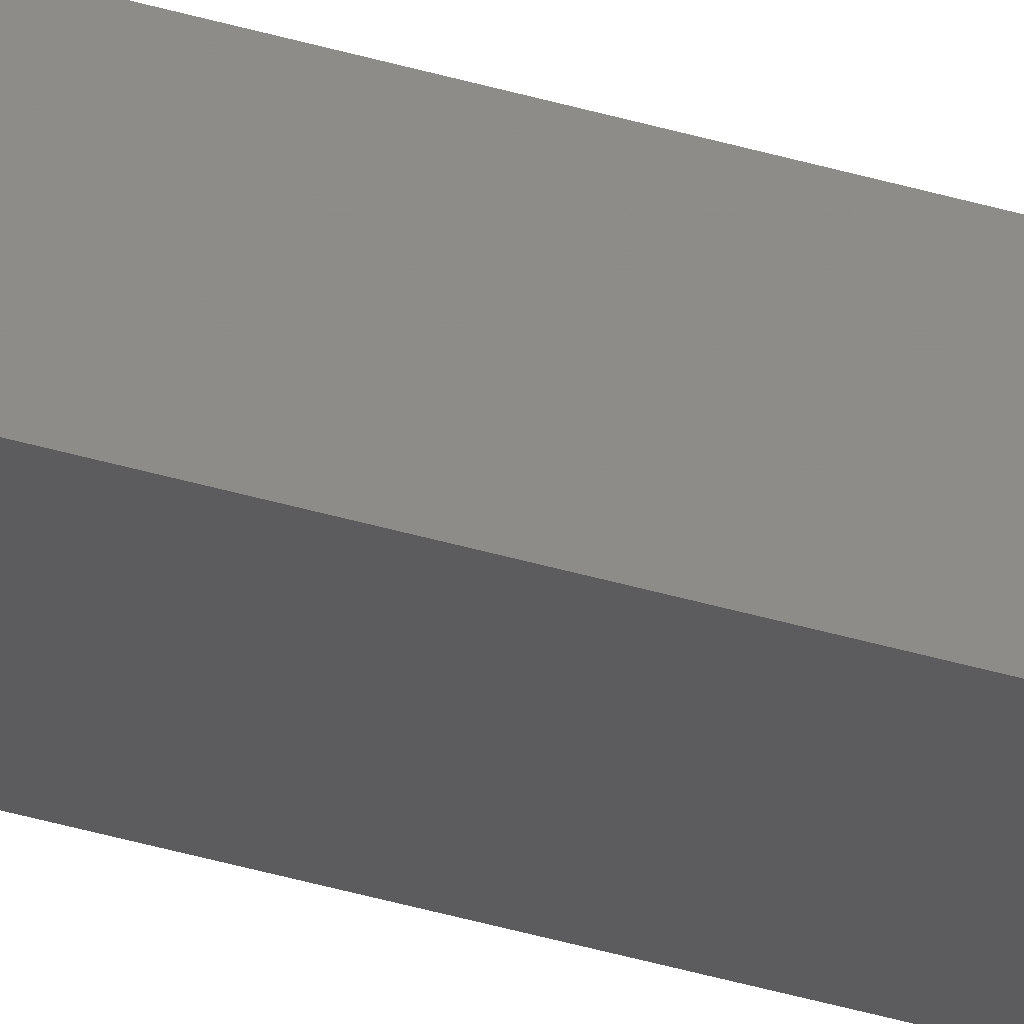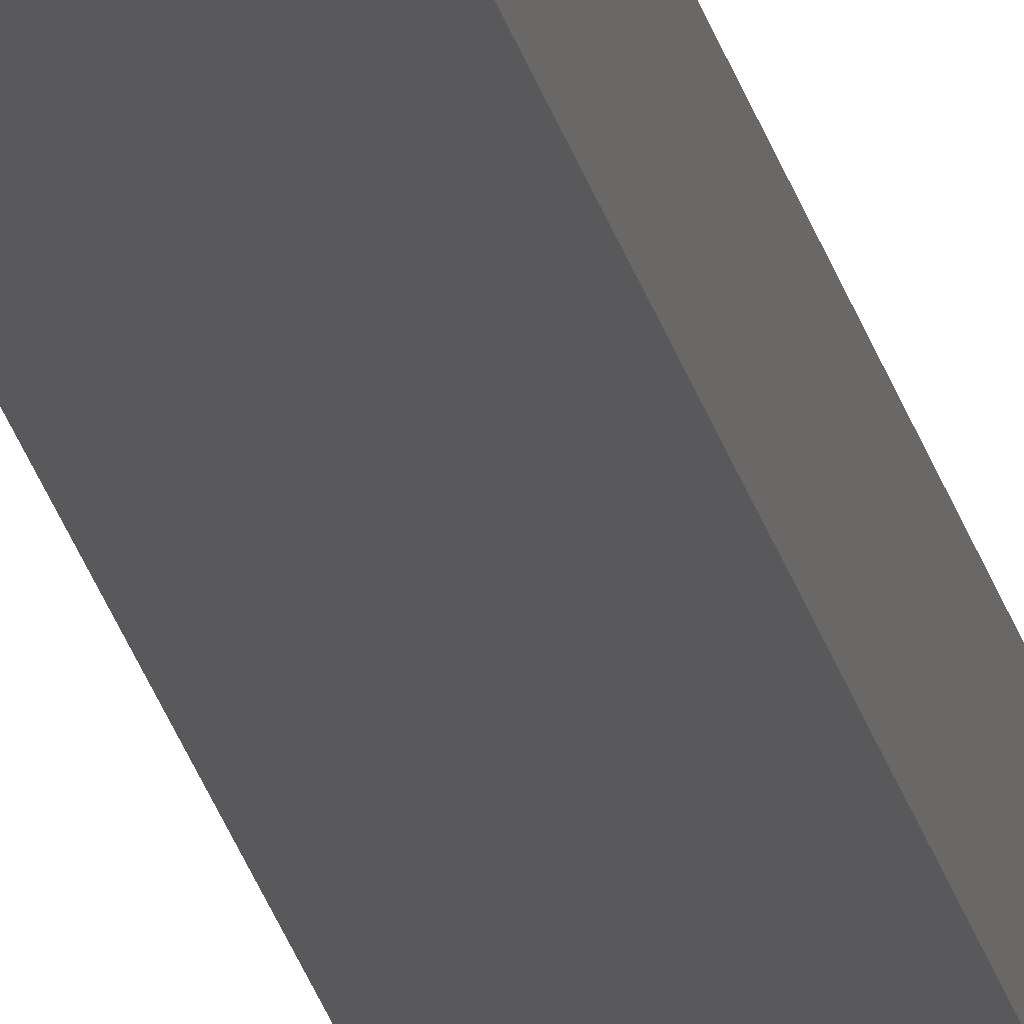
<metadata>
{"format":"stl","ext":"stl","renderer":"f3d","projection":"perspective","resolution":1024,"background":"white","views":[{"elev":-24.8,"azim":-119.4,"up":"+Y"},{"elev":-21.6,"azim":-169.1,"up":"+Y"}]}
</metadata>
<code>
# stl→obj: 16 verts, 28 faces
v 9.807 3.828 -234.2
v 9.787 3.83 -234.2
v 9.787 3.83 -230.6
v 9.807 3.828 -230.6
v 9.827 3.826 -230.6
v 9.827 3.826 -234.2
v 9.847 3.824 -234.2
v 9.847 3.824 -230.6
v 9.842 3.774 -234.2
v 9.842 3.774 -230.6
v 9.782 3.781 -230.6
v 9.782 3.781 -234.2
v 9.802 3.778 -230.6
v 9.802 3.778 -234.2
v 9.822 3.776 -234.2
v 9.822 3.776 -230.6
f 1 2 3
f 1 3 4
f 1 4 5
f 6 1 5
f 7 5 8
f 7 6 5
f 9 7 8
f 9 8 10
f 11 12 13
f 12 14 13
f 13 15 16
f 14 15 13
f 16 9 10
f 15 9 16
f 12 11 3
f 2 12 3
f 15 7 9
f 15 6 7
f 14 1 15
f 15 1 6
f 12 2 14
f 14 2 1
f 8 16 10
f 5 13 16
f 5 16 8
f 4 13 5
f 3 11 13
f 3 13 4

</code>
